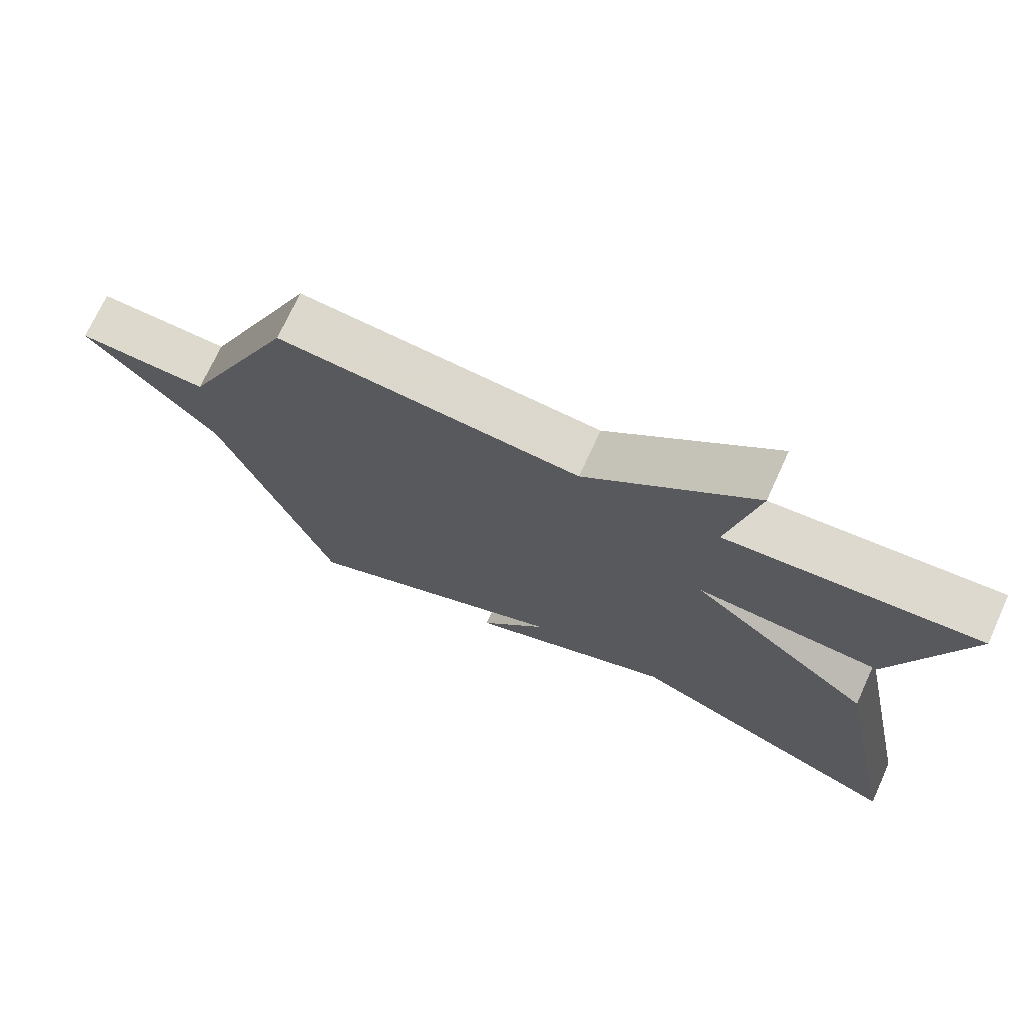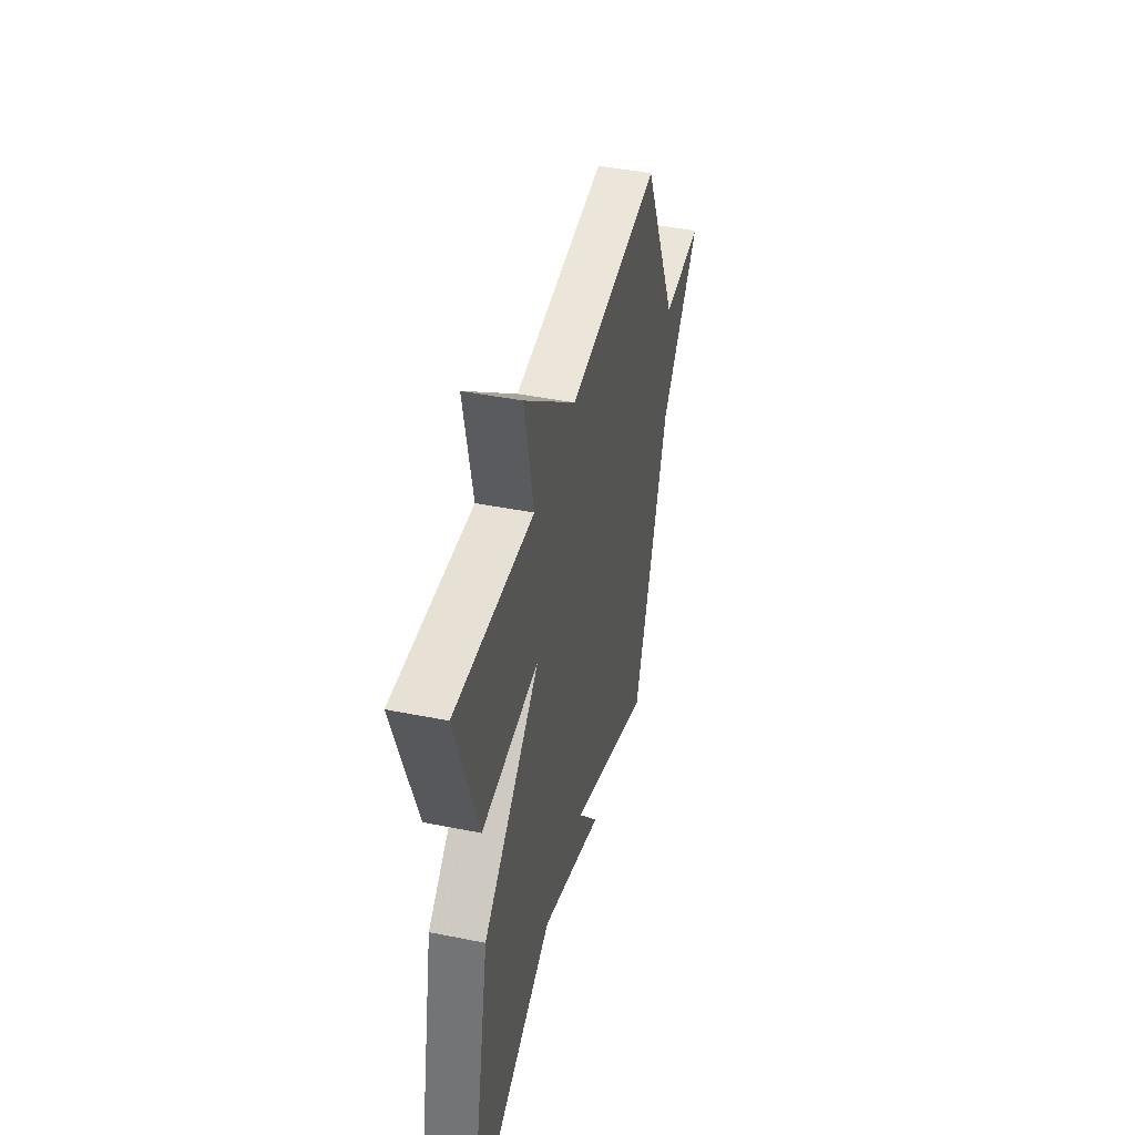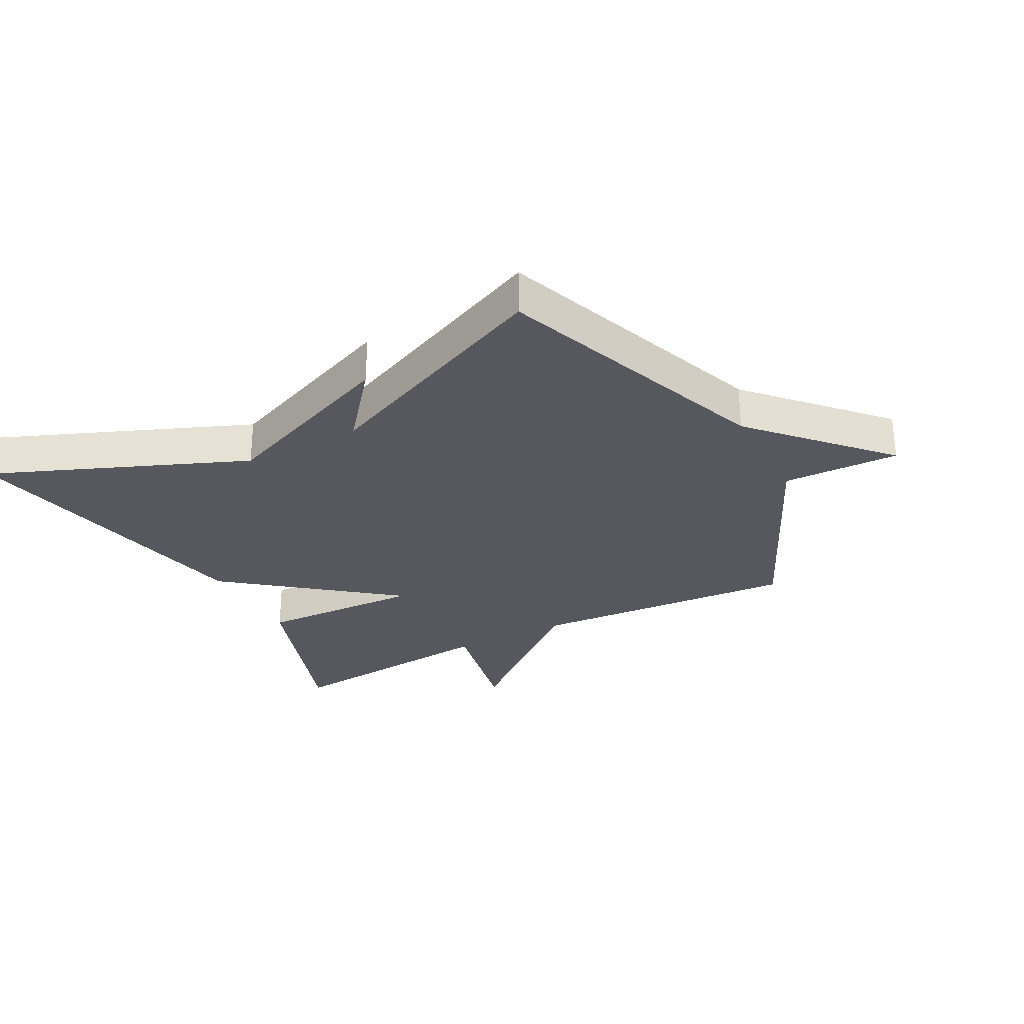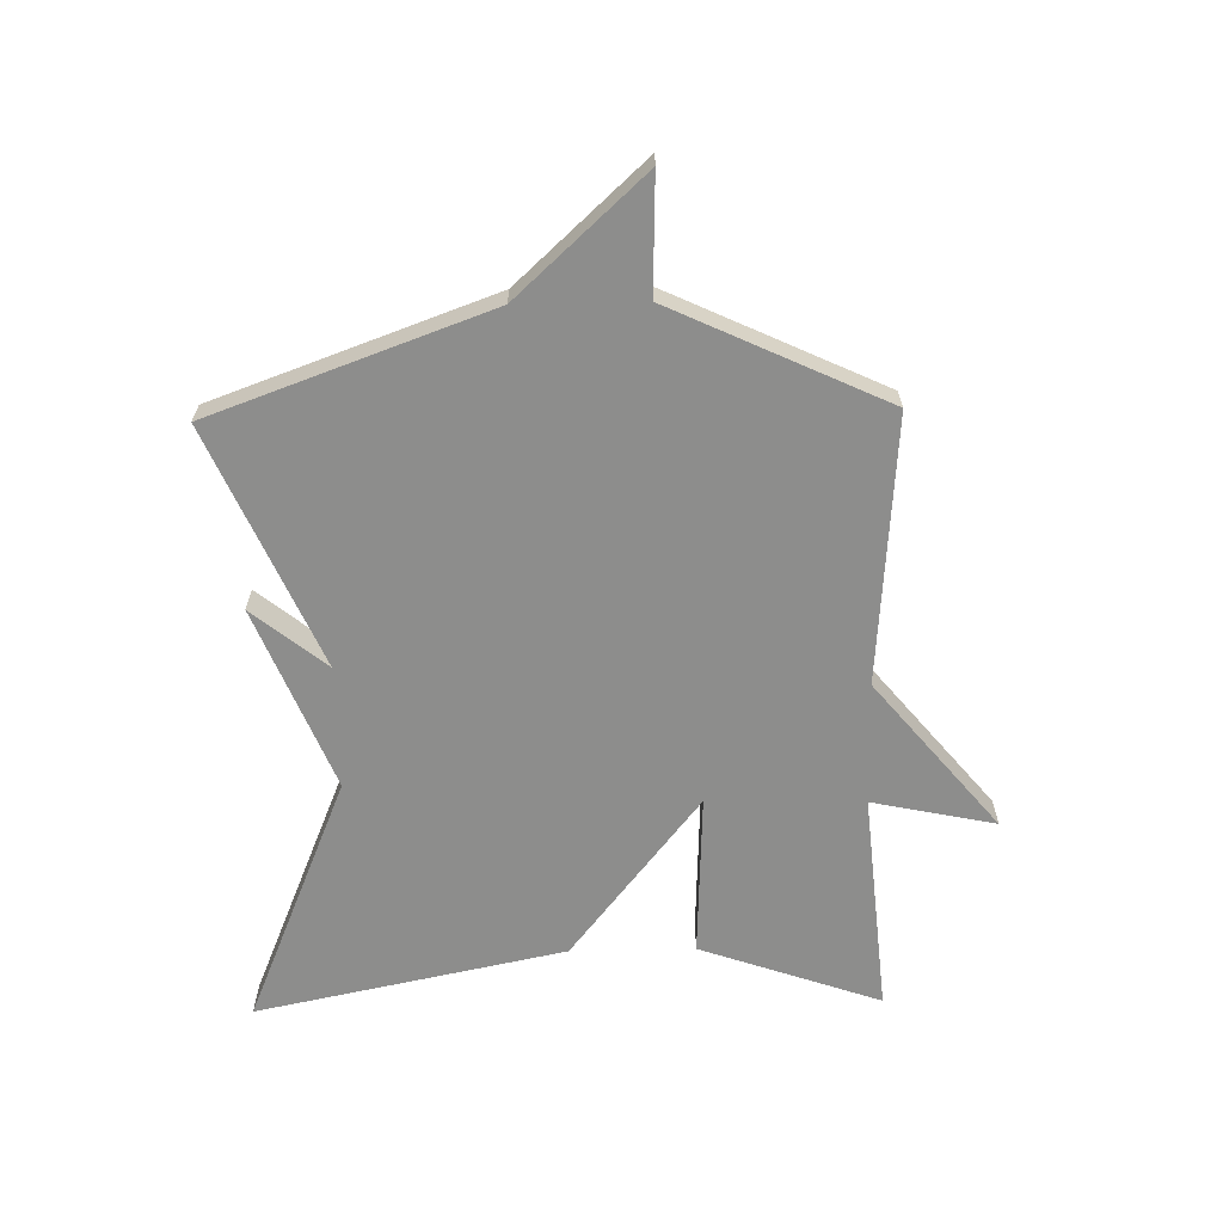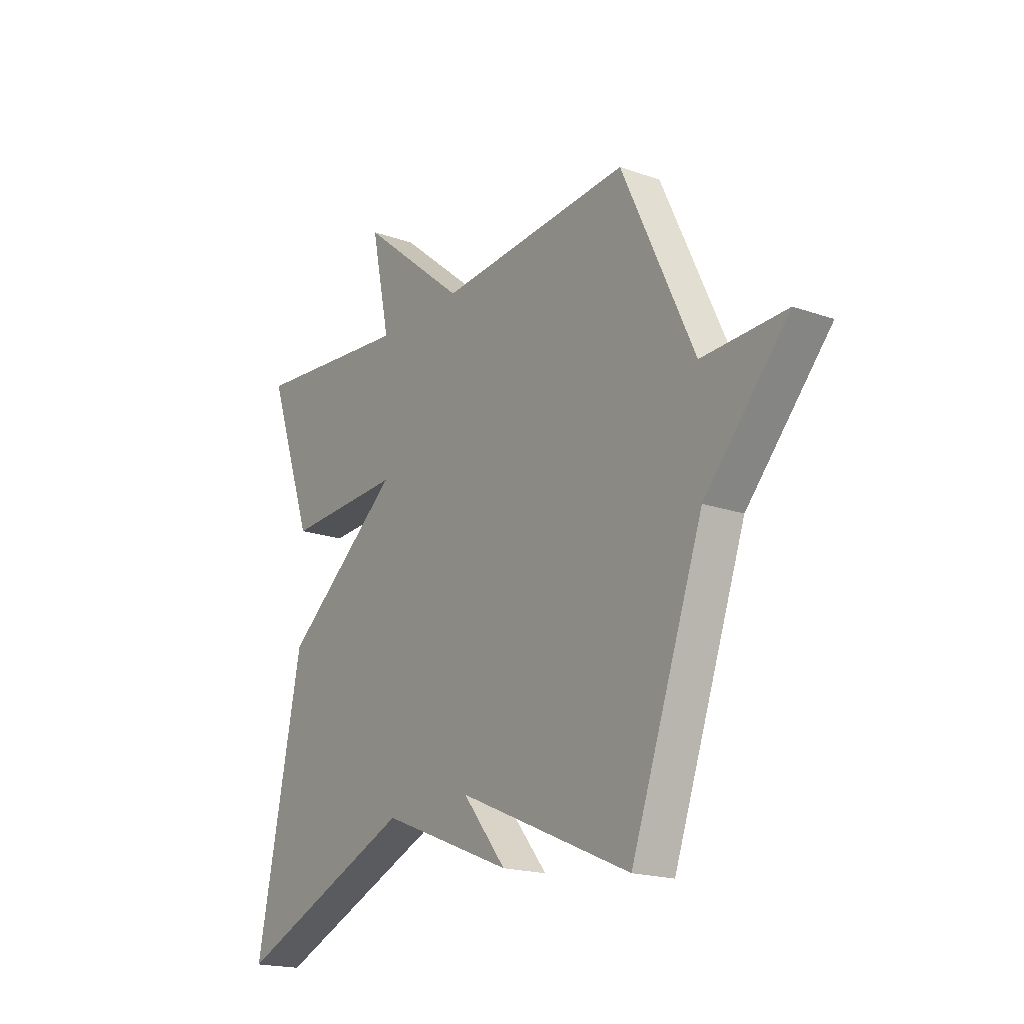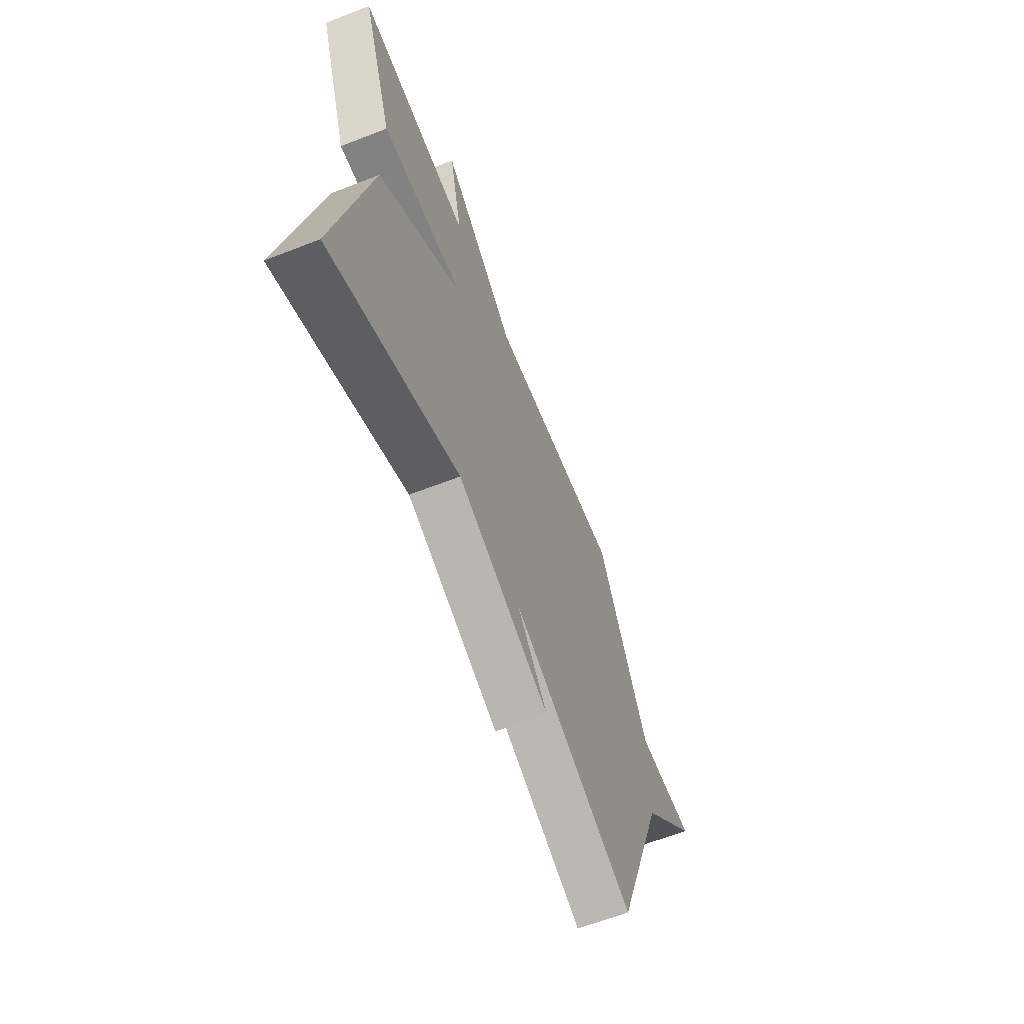
<metadata>
{"format":"obj","ext":"obj","renderer":"f3d","projection":"perspective","resolution":1024,"background":"white","views":[{"elev":71.6,"azim":24.6,"up":"+Z"},{"elev":43.6,"azim":103.3,"up":"+Z"},{"elev":-28.9,"azim":-151.8,"up":"+Y"},{"elev":-64.5,"azim":-88.8,"up":"+Y"},{"elev":-18.8,"azim":-124.0,"up":"+Z"},{"elev":-63.0,"azim":111.5,"up":"+Z"}]}
</metadata>
<code>
v 0.5 0.07 -0.5
v 0.091 0.07 -0.33
v -0.207 0.07 -0.45
v -0.109 0.07 -0.33
v -0.5 0.07 -0.5
v -0.663 0.07 -0.049
v -0.852 0.07 0.157
v -0.663 0.07 0.151
v -0.5 0.07 0.5
v -0.064 0.07 0.467
v 0.179 0.07 0.668
v 0.136 0.07 0.467
v 0.5 0.07 0.5
v 0.396 0.07 0.205
v 0.129 0.07 0.217
v 0.396 0.07 0.005
v 0.5 0 -0.5
v 0.091 0 -0.33
v -0.207 0 -0.45
v -0.109 0 -0.33
v -0.5 0 -0.5
v -0.663 0 -0.049
v -0.852 0 0.157
v -0.663 0 0.151
v -0.5 0 0.5
v -0.064 0 0.467
v 0.179 0 0.668
v 0.136 0 0.467
v 0.5 0 0.5
v 0.396 0 0.205
v 0.129 0 0.217
v 0.396 0 0.005
f 15 16 1 2
f 12 13 14 15
f 12 15 2
f 10 11 12
f 10 12 2
f 8 9 10 2
f 6 7 8 2
f 4 5 6
f 4 6 2
f 2 3 4
f 18 17 32 31
f 31 30 29 28
f 18 31 28
f 28 27 26
f 18 28 26
f 18 26 25 24
f 18 24 23 22
f 22 21 20
f 18 22 20
f 20 19 18
f 1 17 18 2
f 2 18 19 3
f 3 19 20 4
f 4 20 21 5
f 5 21 22 6
f 6 22 23 7
f 7 23 24 8
f 8 24 25 9
f 9 25 26 10
f 10 26 27 11
f 11 27 28 12
f 12 28 29 13
f 13 29 30 14
f 14 30 31 15
f 15 31 32 16
f 16 32 17 1

</code>
